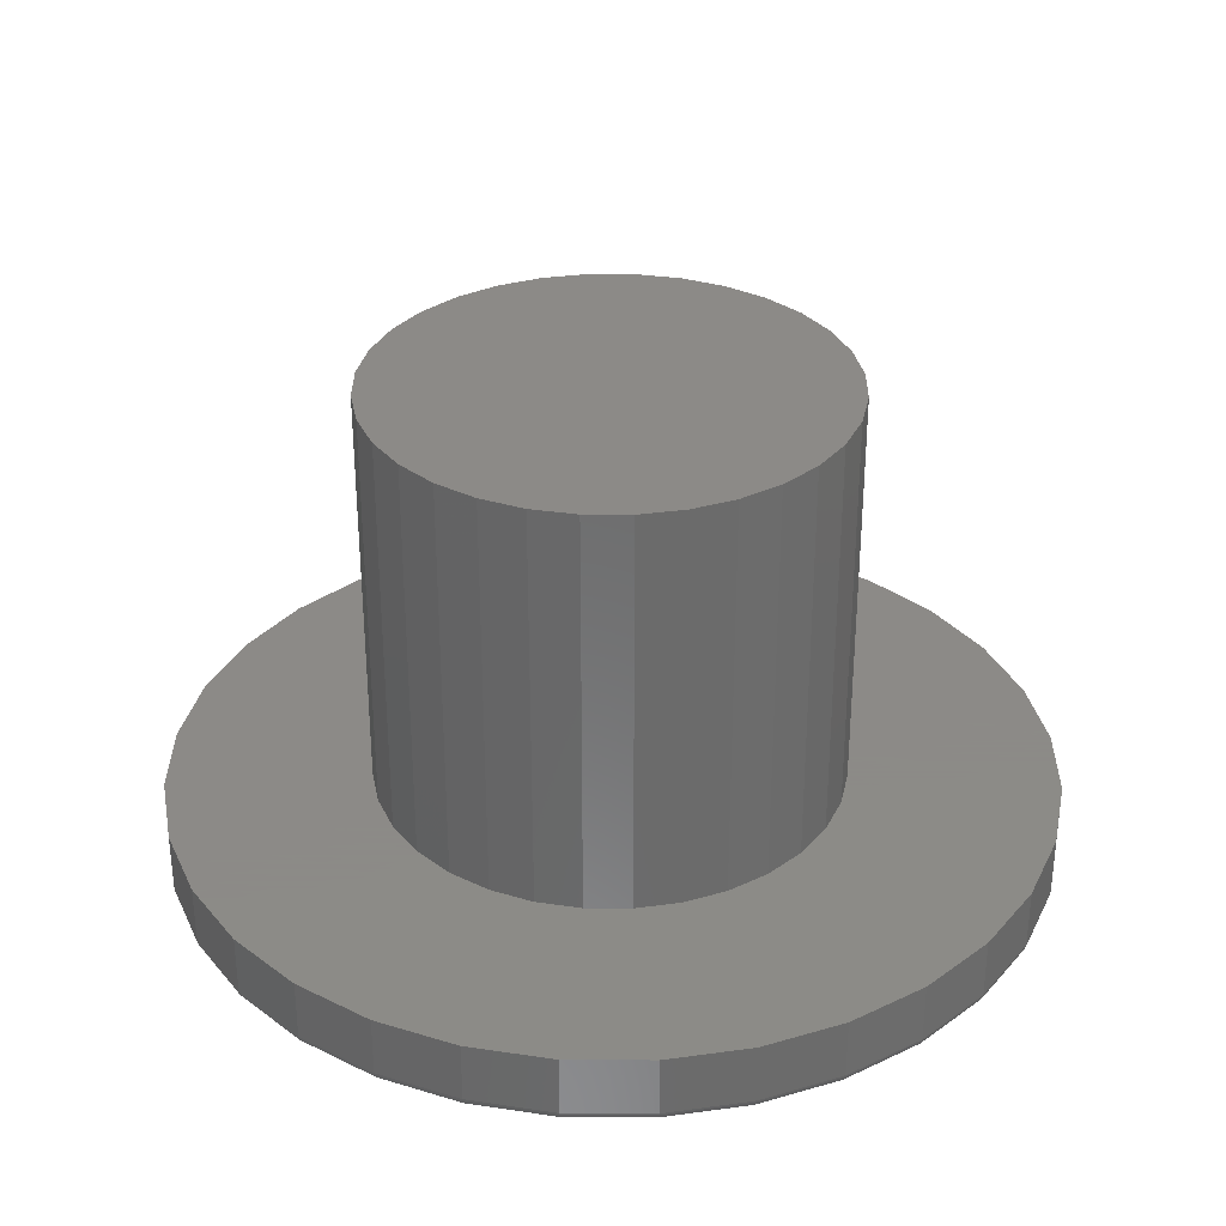
<metadata>
{"format":"stl","ext":"stl","renderer":"f3d","projection":"perspective","resolution":1024,"background":"white","views":[{"elev":32.4,"azim":-162.7,"up":"+Z"}]}
</metadata>
<code>
# stl→obj: 384 verts, 764 faces
v -0.1919 0.2987 0.1094
v -0.1298 0.3319 0.1094
v -0.6205 0.2583 0.1094
v -0.2464 0.254 0.1094
v -0.3447 -0.07008 0.1094
v -0.6589 -0.1317 0.1094
v -0.3242 -0.1375 0.1094
v 0.2072 0.2987 0.1094
v 0.2616 0.254 0.1094
v 0.6267 0.2583 0.1094
v 0.007648 -0.3592 0.1094
v -0.5581 -0.375 0.1094
v 0.003125 -0.675 0.1094
v 0.1348 -0.662 0.1094
v 0.2614 -0.6236 0.1094
v 0.3781 -0.5612 0.1094
v 0.4804 -0.4773 0.1094
v 0.5644 -0.375 0.1094
v 0.007648 0.3592 0.1094
v 0.07773 0.3523 0.1094
v 0.5644 0.375 0.1094
v 0.4804 0.4773 0.1094
v 0.3781 0.5612 0.1094
v 0.2614 0.6236 0.1094
v 0.1348 0.662 0.1094
v 0.003125 0.675 0.1094
v -0.1286 0.662 0.1094
v -0.2552 0.6236 0.1094
v -0.3719 0.5612 0.1094
v -0.4742 0.4773 0.1094
v -0.5581 0.375 0.1094
v -0.06243 0.3523 0.1094
v -0.6589 0.1317 0.1094
v -0.6719 8.266e-17 0.1094
v -0.3447 0.07008 0.1094
v -0.3242 0.1375 0.1094
v -0.291 0.1996 0.1094
v -0.6205 -0.2583 0.1094
v -0.1919 -0.2987 0.1094
v -0.2464 -0.254 0.1094
v -0.291 -0.1996 0.1094
v -0.06243 -0.3523 0.1094
v -0.1298 -0.3319 0.1094
v -0.4742 -0.4773 0.1094
v -0.3719 -0.5612 0.1094
v -0.2552 -0.6236 0.1094
v -0.1286 -0.662 0.1094
v 0.6267 -0.2583 0.1094
v 0.2616 -0.254 0.1094
v 0.2072 -0.2987 0.1094
v 0.1451 -0.3319 0.1094
v 0.07773 -0.3523 0.1094
v -0.3516 4.399e-17 0.1094
v 0.1451 0.3319 0.1094
v 0.6652 0.1317 0.1094
v 0.3063 0.1996 0.1094
v 0.3395 0.1375 0.1094
v 0.6781 0 0.1094
v 0.36 0.07008 0.1094
v 0.3669 0 0.1094
v 0.6652 -0.1317 0.1094
v 0.36 -0.07008 0.1094
v 0.3395 -0.1375 0.1094
v 0.3063 -0.1996 0.1094
v 0.3669 0 0.75
v 0.36 -0.07008 0.75
v 0.3395 -0.1375 0.75
v 0.3063 -0.1996 0.75
v 0.2616 -0.254 0.75
v 0.2072 -0.2987 0.75
v 0.1451 -0.3319 0.75
v 0.07773 -0.3523 0.75
v 0.007648 -0.3592 0.75
v -0.06243 -0.3523 0.75
v -0.1298 -0.3319 0.75
v -0.1919 -0.2987 0.75
v -0.2464 -0.254 0.75
v -0.291 -0.1996 0.75
v -0.3242 -0.1375 0.75
v -0.3447 -0.07008 0.75
v -0.3516 4.399e-17 0.75
v -0.3447 0.07008 0.75
v -0.3242 0.1375 0.75
v -0.291 0.1996 0.75
v -0.2464 0.254 0.75
v -0.1919 0.2987 0.75
v -0.1298 0.3319 0.75
v -0.06243 0.3523 0.75
v 0.007648 0.3592 0.75
v 0.07773 0.3523 0.75
v 0.1451 0.3319 0.75
v 0.2072 0.2987 0.75
v 0.2616 0.254 0.75
v 0.3063 0.1996 0.75
v 0.3395 0.1375 0.75
v 0.36 0.07008 0.75
v 0.003125 0.6594 0
v 0.1318 0.6467 0
v -0.1255 0.6467 0
v 0.003125 -0.6594 0
v -0.1255 -0.6467 0
v 0.1318 -0.6467 0
v -0.2492 -0.6092 0
v 0.2555 -0.6092 0
v -0.3632 -0.5483 0
v 0.3695 -0.5483 0
v -0.4631 -0.4662 0
v 0.4694 -0.4662 0
v -0.5451 -0.3663 0
v 0.5514 -0.3663 0
v -0.6061 -0.2523 0
v 0.6123 -0.2523 0
v -0.6436 -0.1286 0
v 0.6498 -0.1286 0
v -0.6562 -5.006e-16 0
v 0.6625 4.284e-16 0
v -0.6436 0.1286 0
v 0.6498 0.1286 0
v -0.6061 0.2523 0
v 0.6123 0.2523 0
v -0.5451 0.3663 0
v 0.5514 0.3663 0
v -0.4631 0.4662 0
v 0.4694 0.4662 0
v -0.3632 0.5483 0
v 0.3695 0.5483 0
v -0.2492 0.6092 0
v 0.2555 0.6092 0
v 0.6781 -1.364e-15 0.01562
v 0.6652 -0.1317 0.01562
v 0.6267 -0.2583 0.01562
v 0.5644 -0.375 0.01562
v 0.4804 -0.4773 0.01562
v 0.3781 -0.5612 0.01562
v 0.2614 -0.6236 0.01562
v 0.1348 -0.662 0.01562
v 0.003125 -0.675 0.01562
v -0.1286 -0.662 0.01562
v -0.2552 -0.6236 0.01562
v -0.3719 -0.5612 0.01562
v -0.4742 -0.4773 0.01562
v -0.5581 -0.375 0.01562
v -0.6205 -0.2583 0.01562
v -0.6589 -0.1317 0.01562
v -0.6719 8.266e-17 0.01562
v -0.6589 0.1317 0.01562
v -0.6205 0.2583 0.01562
v -0.5581 0.375 0.01562
v -0.4742 0.4773 0.01562
v -0.3719 0.5612 0.01562
v -0.2552 0.6236 0.01562
v -0.1286 0.662 0.01562
v 0.003125 0.675 0.01562
v 0.1348 0.662 0.01562
v 0.2614 0.6236 0.01562
v 0.3781 0.5612 0.01562
v 0.4804 0.4773 0.01562
v 0.5644 0.375 0.01562
v 0.6267 0.2583 0.01562
v 0.6652 0.1317 0.01562
v -0.6716 -5.551e-16 0.01258
v -0.6586 0.1316 0.01258
v -0.6707 -4.996e-16 0.009646
v -0.6577 0.1315 0.009646
v -0.6692 -4.996e-16 0.006944
v -0.6563 0.1312 0.006944
v -0.6673 -4.996e-16 0.004576
v -0.6544 0.1308 0.004576
v -0.6649 -4.996e-16 0.002633
v -0.6521 0.1303 0.002633
v -0.6622 -4.996e-16 0.001189
v -0.6494 0.1298 0.001189
v -0.6593 -5.551e-16 0.0003002
v -0.6466 0.1292 0.0003002
v 0.6649 0.1316 0.01258
v 0.6778 5.551e-17 0.01258
v 0.664 0.1315 0.009646
v 0.6769 5.551e-17 0.009646
v 0.6626 0.1312 0.006944
v 0.6755 5.551e-17 0.006944
v 0.6607 0.1308 0.004576
v 0.6735 5.551e-17 0.004576
v 0.6583 0.1303 0.002633
v 0.6712 5.551e-17 0.002633
v 0.6557 0.1298 0.001189
v 0.6685 5.551e-17 0.001189
v 0.6528 0.1292 0.0003002
v 0.6655 5.551e-17 0.0003002
v 0.6265 0.2582 0.01258
v 0.6256 0.2579 0.009646
v 0.6243 0.2573 0.006944
v 0.6225 0.2566 0.004576
v 0.6203 0.2557 0.002633
v 0.6178 0.2546 0.001189
v 0.6151 0.2535 0.0003002
v 0.5641 0.3748 0.01258
v 0.5634 0.3743 0.009646
v 0.5622 0.3735 0.006944
v 0.5606 0.3725 0.004576
v 0.5586 0.3712 0.002633
v 0.5563 0.3697 0.001189
v 0.5539 0.368 0.0003002
v 0.4802 0.4771 0.01258
v 0.4796 0.4765 0.009646
v 0.4786 0.4754 0.006944
v 0.4772 0.4741 0.004576
v 0.4755 0.4724 0.002633
v 0.4736 0.4705 0.001189
v 0.4715 0.4684 0.0003002
v 0.378 0.561 0.01258
v 0.3775 0.5603 0.009646
v 0.3767 0.5591 0.006944
v 0.3756 0.5574 0.004576
v 0.3743 0.5555 0.002633
v 0.3728 0.5532 0.001189
v 0.3711 0.5508 0.0003002
v 0.2613 0.6233 0.01258
v 0.261 0.6225 0.009646
v 0.2604 0.6212 0.006944
v 0.2597 0.6194 0.004576
v 0.2588 0.6172 0.002633
v 0.2577 0.6147 0.001189
v 0.2566 0.612 0.0003002
v 0.1348 0.6617 0.01258
v 0.1346 0.6609 0.009646
v 0.1343 0.6594 0.006944
v 0.1339 0.6575 0.004576
v 0.1335 0.6552 0.002633
v 0.1329 0.6526 0.001189
v 0.1324 0.6497 0.0003002
v 0.003125 0.6747 0.01258
v 0.003125 0.6738 0.009646
v 0.003125 0.6724 0.006944
v 0.003125 0.6704 0.004576
v 0.003125 0.6681 0.002633
v 0.003125 0.6654 0.001189
v 0.003125 0.6624 0.0003002
v -0.1285 0.6617 0.01258
v -0.1283 0.6609 0.009646
v -0.128 0.6594 0.006944
v -0.1277 0.6575 0.004576
v -0.1272 0.6552 0.002633
v -0.1267 0.6526 0.001189
v -0.1261 0.6497 0.0003002
v -0.2551 0.6233 0.01258
v -0.2547 0.6225 0.009646
v -0.2542 0.6212 0.006944
v -0.2534 0.6194 0.004576
v -0.2525 0.6172 0.002633
v -0.2515 0.6147 0.001189
v -0.2504 0.612 0.0003002
v -0.3717 0.561 0.01258
v -0.3712 0.5603 0.009646
v -0.3704 0.5591 0.006944
v -0.3693 0.5574 0.004576
v -0.368 0.5555 0.002633
v -0.3665 0.5532 0.001189
v -0.3649 0.5508 0.0003002
v -0.474 0.4771 0.01258
v -0.4733 0.4765 0.009646
v -0.4723 0.4754 0.006944
v -0.4709 0.4741 0.004576
v -0.4693 0.4724 0.002633
v -0.4674 0.4705 0.001189
v -0.4653 0.4684 0.0003002
v -0.5579 0.3748 0.01258
v -0.5571 0.3743 0.009646
v -0.5559 0.3735 0.006944
v -0.5543 0.3725 0.004576
v -0.5523 0.3712 0.002633
v -0.5501 0.3697 0.001189
v -0.5477 0.368 0.0003002
v -0.6202 0.2582 0.01258
v -0.6194 0.2579 0.009646
v -0.6181 0.2573 0.006944
v -0.6163 0.2566 0.004576
v -0.6141 0.2557 0.002633
v -0.6116 0.2546 0.001189
v -0.6089 0.2535 0.0003002
v 0.6649 -0.1316 0.01258
v 0.664 -0.1315 0.009646
v 0.6626 -0.1312 0.006944
v 0.6607 -0.1308 0.004576
v 0.6583 -0.1303 0.002633
v 0.6557 -0.1298 0.001189
v 0.6528 -0.1292 0.0003002
v -0.6586 -0.1316 0.01258
v -0.6577 -0.1315 0.009646
v -0.6563 -0.1312 0.006944
v -0.6544 -0.1308 0.004576
v -0.6521 -0.1303 0.002633
v -0.6494 -0.1298 0.001189
v -0.6466 -0.1292 0.0003002
v -0.6202 -0.2582 0.01258
v -0.6194 -0.2579 0.009646
v -0.6181 -0.2573 0.006944
v -0.6163 -0.2566 0.004576
v -0.6141 -0.2557 0.002633
v -0.6116 -0.2546 0.001189
v -0.6089 -0.2535 0.0003002
v -0.5579 -0.3748 0.01258
v -0.5571 -0.3743 0.009646
v -0.5559 -0.3735 0.006944
v -0.5543 -0.3725 0.004576
v -0.5523 -0.3712 0.002633
v -0.5501 -0.3697 0.001189
v -0.5477 -0.368 0.0003002
v -0.474 -0.4771 0.01258
v -0.4733 -0.4765 0.009646
v -0.4723 -0.4754 0.006944
v -0.4709 -0.4741 0.004576
v -0.4693 -0.4724 0.002633
v -0.4674 -0.4705 0.001189
v -0.4653 -0.4684 0.0003002
v -0.3717 -0.561 0.01258
v -0.3712 -0.5603 0.009646
v -0.3704 -0.5591 0.006944
v -0.3693 -0.5574 0.004576
v -0.368 -0.5555 0.002633
v -0.3665 -0.5532 0.001189
v -0.3649 -0.5508 0.0003002
v -0.2551 -0.6233 0.01258
v -0.2547 -0.6225 0.009646
v -0.2542 -0.6212 0.006944
v -0.2534 -0.6194 0.004576
v -0.2525 -0.6172 0.002633
v -0.2515 -0.6147 0.001189
v -0.2504 -0.612 0.0003002
v -0.1285 -0.6617 0.01258
v -0.1283 -0.6609 0.009646
v -0.128 -0.6594 0.006944
v -0.1277 -0.6575 0.004576
v -0.1272 -0.6552 0.002633
v -0.1267 -0.6526 0.001189
v -0.1261 -0.6497 0.0003002
v 0.003125 -0.6747 0.01258
v 0.003125 -0.6738 0.009646
v 0.003125 -0.6724 0.006944
v 0.003125 -0.6704 0.004576
v 0.003125 -0.6681 0.002633
v 0.003125 -0.6654 0.001189
v 0.003125 -0.6624 0.0003002
v 0.1348 -0.6617 0.01258
v 0.1346 -0.6609 0.009646
v 0.1343 -0.6594 0.006944
v 0.1339 -0.6575 0.004576
v 0.1335 -0.6552 0.002633
v 0.1329 -0.6526 0.001189
v 0.1324 -0.6497 0.0003002
v 0.2613 -0.6233 0.01258
v 0.261 -0.6225 0.009646
v 0.2604 -0.6212 0.006944
v 0.2597 -0.6194 0.004576
v 0.2588 -0.6172 0.002633
v 0.2577 -0.6147 0.001189
v 0.2566 -0.612 0.0003002
v 0.378 -0.561 0.01258
v 0.3775 -0.5603 0.009646
v 0.3767 -0.5591 0.006944
v 0.3756 -0.5574 0.004576
v 0.3743 -0.5555 0.002633
v 0.3728 -0.5532 0.001189
v 0.3711 -0.5508 0.0003002
v 0.4802 -0.4771 0.01258
v 0.4796 -0.4765 0.009646
v 0.4786 -0.4754 0.006944
v 0.4772 -0.4741 0.004576
v 0.4755 -0.4724 0.002633
v 0.4736 -0.4705 0.001189
v 0.4715 -0.4684 0.0003002
v 0.5641 -0.3748 0.01258
v 0.5634 -0.3743 0.009646
v 0.5622 -0.3735 0.006944
v 0.5606 -0.3725 0.004576
v 0.5586 -0.3712 0.002633
v 0.5563 -0.3697 0.001189
v 0.5539 -0.368 0.0003002
v 0.6265 -0.2582 0.01258
v 0.6256 -0.2579 0.009646
v 0.6243 -0.2573 0.006944
v 0.6225 -0.2566 0.004576
v 0.6203 -0.2557 0.002633
v 0.6178 -0.2546 0.001189
v 0.6151 -0.2535 0.0003002
f 1 2 3
f 1 3 4
f 5 6 7
f 8 9 10
f 11 12 13
f 11 13 14
f 11 14 15
f 11 15 16
f 11 16 17
f 11 17 18
f 19 20 21
f 19 21 22
f 19 22 23
f 19 23 24
f 19 24 25
f 19 25 26
f 19 26 27
f 19 27 28
f 19 28 29
f 19 29 30
f 19 30 31
f 31 3 2
f 31 2 32
f 31 32 19
f 33 34 35
f 33 35 36
f 33 36 37
f 33 37 4
f 33 4 3
f 38 12 39
f 38 39 40
f 38 40 41
f 38 41 7
f 38 7 6
f 12 11 42
f 12 42 43
f 12 43 39
f 13 12 44
f 13 44 45
f 13 45 46
f 13 46 47
f 18 48 49
f 18 49 50
f 18 50 51
f 18 51 52
f 18 52 11
f 6 5 34
f 34 5 53
f 34 53 35
f 8 10 54
f 54 10 21
f 54 21 20
f 10 9 55
f 55 9 56
f 55 56 57
f 55 57 58
f 58 57 59
f 58 59 60
f 58 60 61
f 61 60 62
f 61 62 63
f 61 63 48
f 48 63 64
f 48 64 49
f 60 65 62
f 62 65 66
f 62 66 63
f 63 66 67
f 63 67 64
f 64 67 68
f 64 68 49
f 49 68 69
f 49 69 50
f 50 69 70
f 50 70 51
f 51 70 71
f 51 71 52
f 52 71 72
f 52 72 11
f 11 72 73
f 11 73 42
f 42 73 74
f 42 74 43
f 43 74 75
f 43 75 39
f 39 75 76
f 39 76 40
f 40 76 77
f 40 77 41
f 41 77 78
f 41 78 7
f 7 78 79
f 7 79 5
f 5 79 80
f 5 80 53
f 53 80 81
f 53 81 35
f 35 81 82
f 35 82 36
f 36 82 83
f 36 83 37
f 37 83 84
f 37 84 4
f 4 84 85
f 4 85 1
f 1 85 86
f 1 86 2
f 2 86 87
f 2 87 32
f 32 87 88
f 32 88 19
f 19 88 89
f 19 89 20
f 20 89 90
f 20 90 54
f 54 90 91
f 54 91 8
f 8 91 92
f 8 92 9
f 9 92 93
f 9 93 56
f 56 93 94
f 56 94 57
f 57 94 95
f 57 95 59
f 59 95 96
f 59 96 60
f 60 96 65
f 88 90 89
f 90 88 91
f 91 88 87
f 91 87 92
f 92 87 86
f 92 86 93
f 93 86 85
f 93 85 94
f 94 85 84
f 94 84 95
f 95 84 83
f 95 83 96
f 96 83 82
f 96 82 65
f 65 82 81
f 65 81 66
f 66 81 80
f 66 80 67
f 67 80 79
f 67 79 68
f 68 79 78
f 68 78 69
f 69 78 77
f 69 77 70
f 70 77 76
f 70 76 71
f 71 76 75
f 71 75 72
f 72 75 74
f 72 74 73
f 97 98 99
f 100 101 102
f 102 101 103
f 102 103 104
f 104 103 105
f 104 105 106
f 106 105 107
f 106 107 108
f 108 107 109
f 108 109 110
f 110 109 111
f 110 111 112
f 112 111 113
f 112 113 114
f 114 113 115
f 114 115 116
f 116 115 117
f 116 117 118
f 118 117 119
f 118 119 120
f 120 119 121
f 120 121 122
f 122 121 123
f 122 123 124
f 124 123 125
f 124 125 126
f 126 125 127
f 126 127 128
f 128 127 99
f 128 99 98
f 129 58 130
f 130 58 61
f 130 61 131
f 131 61 48
f 131 48 132
f 132 48 18
f 132 18 133
f 133 18 17
f 133 17 134
f 134 17 16
f 134 16 135
f 135 16 15
f 135 15 136
f 136 15 14
f 136 14 137
f 137 14 13
f 137 13 138
f 138 13 47
f 138 47 139
f 139 47 46
f 139 46 140
f 140 46 45
f 140 45 141
f 141 45 44
f 141 44 142
f 142 44 12
f 142 12 143
f 143 12 38
f 143 38 144
f 144 38 6
f 144 6 145
f 145 6 34
f 145 34 146
f 146 34 33
f 146 33 147
f 147 33 3
f 147 3 148
f 148 3 31
f 148 31 149
f 149 31 30
f 149 30 150
f 150 30 29
f 150 29 151
f 151 29 28
f 151 28 152
f 152 28 27
f 152 27 153
f 153 27 26
f 153 26 154
f 154 26 25
f 154 25 155
f 155 25 24
f 155 24 156
f 156 24 23
f 156 23 157
f 157 23 22
f 157 22 158
f 158 22 21
f 158 21 159
f 159 21 10
f 159 10 160
f 160 10 55
f 160 55 129
f 129 55 58
f 145 146 161
f 161 146 162
f 161 162 163
f 163 162 164
f 163 164 165
f 165 164 166
f 165 166 167
f 167 166 168
f 167 168 169
f 169 168 170
f 169 170 171
f 171 170 172
f 171 172 173
f 173 172 174
f 173 174 115
f 115 174 117
f 160 129 175
f 175 129 176
f 175 176 177
f 177 176 178
f 177 178 179
f 179 178 180
f 179 180 181
f 181 180 182
f 181 182 183
f 183 182 184
f 183 184 185
f 185 184 186
f 185 186 187
f 187 186 188
f 187 188 118
f 118 188 116
f 159 160 189
f 189 160 175
f 189 175 190
f 190 175 177
f 190 177 191
f 191 177 179
f 191 179 192
f 192 179 181
f 192 181 193
f 193 181 183
f 193 183 194
f 194 183 185
f 194 185 195
f 195 185 187
f 195 187 120
f 120 187 118
f 158 159 196
f 196 159 189
f 196 189 197
f 197 189 190
f 197 190 198
f 198 190 191
f 198 191 199
f 199 191 192
f 199 192 200
f 200 192 193
f 200 193 201
f 201 193 194
f 201 194 202
f 202 194 195
f 202 195 122
f 122 195 120
f 157 158 203
f 203 158 196
f 203 196 204
f 204 196 197
f 204 197 205
f 205 197 198
f 205 198 206
f 206 198 199
f 206 199 207
f 207 199 200
f 207 200 208
f 208 200 201
f 208 201 209
f 209 201 202
f 209 202 124
f 124 202 122
f 156 157 210
f 210 157 203
f 210 203 211
f 211 203 204
f 211 204 212
f 212 204 205
f 212 205 213
f 213 205 206
f 213 206 214
f 214 206 207
f 214 207 215
f 215 207 208
f 215 208 216
f 216 208 209
f 216 209 126
f 126 209 124
f 155 156 217
f 217 156 210
f 217 210 218
f 218 210 211
f 218 211 219
f 219 211 212
f 219 212 220
f 220 212 213
f 220 213 221
f 221 213 214
f 221 214 222
f 222 214 215
f 222 215 223
f 223 215 216
f 223 216 128
f 128 216 126
f 154 155 224
f 224 155 217
f 224 217 225
f 225 217 218
f 225 218 226
f 226 218 219
f 226 219 227
f 227 219 220
f 227 220 228
f 228 220 221
f 228 221 229
f 229 221 222
f 229 222 230
f 230 222 223
f 230 223 98
f 98 223 128
f 153 154 231
f 231 154 224
f 231 224 232
f 232 224 225
f 232 225 233
f 233 225 226
f 233 226 234
f 234 226 227
f 234 227 235
f 235 227 228
f 235 228 236
f 236 228 229
f 236 229 237
f 237 229 230
f 237 230 97
f 97 230 98
f 152 153 238
f 238 153 231
f 238 231 239
f 239 231 232
f 239 232 240
f 240 232 233
f 240 233 241
f 241 233 234
f 241 234 242
f 242 234 235
f 242 235 243
f 243 235 236
f 243 236 244
f 244 236 237
f 244 237 99
f 99 237 97
f 151 152 245
f 245 152 238
f 245 238 246
f 246 238 239
f 246 239 247
f 247 239 240
f 247 240 248
f 248 240 241
f 248 241 249
f 249 241 242
f 249 242 250
f 250 242 243
f 250 243 251
f 251 243 244
f 251 244 127
f 127 244 99
f 150 151 252
f 252 151 245
f 252 245 253
f 253 245 246
f 253 246 254
f 254 246 247
f 254 247 255
f 255 247 248
f 255 248 256
f 256 248 249
f 256 249 257
f 257 249 250
f 257 250 258
f 258 250 251
f 258 251 125
f 125 251 127
f 149 150 259
f 259 150 252
f 259 252 260
f 260 252 253
f 260 253 261
f 261 253 254
f 261 254 262
f 262 254 255
f 262 255 263
f 263 255 256
f 263 256 264
f 264 256 257
f 264 257 265
f 265 257 258
f 265 258 123
f 123 258 125
f 148 149 266
f 266 149 259
f 266 259 267
f 267 259 260
f 267 260 268
f 268 260 261
f 268 261 269
f 269 261 262
f 269 262 270
f 270 262 263
f 270 263 271
f 271 263 264
f 271 264 272
f 272 264 265
f 272 265 121
f 121 265 123
f 147 148 273
f 273 148 266
f 273 266 274
f 274 266 267
f 274 267 275
f 275 267 268
f 275 268 276
f 276 268 269
f 276 269 277
f 277 269 270
f 277 270 278
f 278 270 271
f 278 271 279
f 279 271 272
f 279 272 119
f 119 272 121
f 146 147 162
f 162 147 273
f 162 273 164
f 164 273 274
f 164 274 166
f 166 274 275
f 166 275 168
f 168 275 276
f 168 276 170
f 170 276 277
f 170 277 172
f 172 277 278
f 172 278 174
f 174 278 279
f 174 279 117
f 117 279 119
f 129 130 176
f 176 130 280
f 176 280 178
f 178 280 281
f 178 281 180
f 180 281 282
f 180 282 182
f 182 282 283
f 182 283 184
f 184 283 284
f 184 284 186
f 186 284 285
f 186 285 188
f 188 285 286
f 188 286 116
f 116 286 114
f 144 145 287
f 287 145 161
f 287 161 288
f 288 161 163
f 288 163 289
f 289 163 165
f 289 165 290
f 290 165 167
f 290 167 291
f 291 167 169
f 291 169 292
f 292 169 171
f 292 171 293
f 293 171 173
f 293 173 113
f 113 173 115
f 143 144 294
f 294 144 287
f 294 287 295
f 295 287 288
f 295 288 296
f 296 288 289
f 296 289 297
f 297 289 290
f 297 290 298
f 298 290 291
f 298 291 299
f 299 291 292
f 299 292 300
f 300 292 293
f 300 293 111
f 111 293 113
f 142 143 301
f 301 143 294
f 301 294 302
f 302 294 295
f 302 295 303
f 303 295 296
f 303 296 304
f 304 296 297
f 304 297 305
f 305 297 298
f 305 298 306
f 306 298 299
f 306 299 307
f 307 299 300
f 307 300 109
f 109 300 111
f 141 142 308
f 308 142 301
f 308 301 309
f 309 301 302
f 309 302 310
f 310 302 303
f 310 303 311
f 311 303 304
f 311 304 312
f 312 304 305
f 312 305 313
f 313 305 306
f 313 306 314
f 314 306 307
f 314 307 107
f 107 307 109
f 140 141 315
f 315 141 308
f 315 308 316
f 316 308 309
f 316 309 317
f 317 309 310
f 317 310 318
f 318 310 311
f 318 311 319
f 319 311 312
f 319 312 320
f 320 312 313
f 320 313 321
f 321 313 314
f 321 314 105
f 105 314 107
f 139 140 322
f 322 140 315
f 322 315 323
f 323 315 316
f 323 316 324
f 324 316 317
f 324 317 325
f 325 317 318
f 325 318 326
f 326 318 319
f 326 319 327
f 327 319 320
f 327 320 328
f 328 320 321
f 328 321 103
f 103 321 105
f 138 139 329
f 329 139 322
f 329 322 330
f 330 322 323
f 330 323 331
f 331 323 324
f 331 324 332
f 332 324 325
f 332 325 333
f 333 325 326
f 333 326 334
f 334 326 327
f 334 327 335
f 335 327 328
f 335 328 101
f 101 328 103
f 137 138 336
f 336 138 329
f 336 329 337
f 337 329 330
f 337 330 338
f 338 330 331
f 338 331 339
f 339 331 332
f 339 332 340
f 340 332 333
f 340 333 341
f 341 333 334
f 341 334 342
f 342 334 335
f 342 335 100
f 100 335 101
f 136 137 343
f 343 137 336
f 343 336 344
f 344 336 337
f 344 337 345
f 345 337 338
f 345 338 346
f 346 338 339
f 346 339 347
f 347 339 340
f 347 340 348
f 348 340 341
f 348 341 349
f 349 341 342
f 349 342 102
f 102 342 100
f 135 136 350
f 350 136 343
f 350 343 351
f 351 343 344
f 351 344 352
f 352 344 345
f 352 345 353
f 353 345 346
f 353 346 354
f 354 346 347
f 354 347 355
f 355 347 348
f 355 348 356
f 356 348 349
f 356 349 104
f 104 349 102
f 134 135 357
f 357 135 350
f 357 350 358
f 358 350 351
f 358 351 359
f 359 351 352
f 359 352 360
f 360 352 353
f 360 353 361
f 361 353 354
f 361 354 362
f 362 354 355
f 362 355 363
f 363 355 356
f 363 356 106
f 106 356 104
f 133 134 364
f 364 134 357
f 364 357 365
f 365 357 358
f 365 358 366
f 366 358 359
f 366 359 367
f 367 359 360
f 367 360 368
f 368 360 361
f 368 361 369
f 369 361 362
f 369 362 370
f 370 362 363
f 370 363 108
f 108 363 106
f 132 133 371
f 371 133 364
f 371 364 372
f 372 364 365
f 372 365 373
f 373 365 366
f 373 366 374
f 374 366 367
f 374 367 375
f 375 367 368
f 375 368 376
f 376 368 369
f 376 369 377
f 377 369 370
f 377 370 110
f 110 370 108
f 131 132 378
f 378 132 371
f 378 371 379
f 379 371 372
f 379 372 380
f 380 372 373
f 380 373 381
f 381 373 374
f 381 374 382
f 382 374 375
f 382 375 383
f 383 375 376
f 383 376 384
f 384 376 377
f 384 377 112
f 112 377 110
f 130 131 280
f 280 131 378
f 280 378 281
f 281 378 379
f 281 379 282
f 282 379 380
f 282 380 283
f 283 380 381
f 283 381 284
f 284 381 382
f 284 382 285
f 285 382 383
f 285 383 286
f 286 383 384
f 286 384 114
f 114 384 112

</code>
